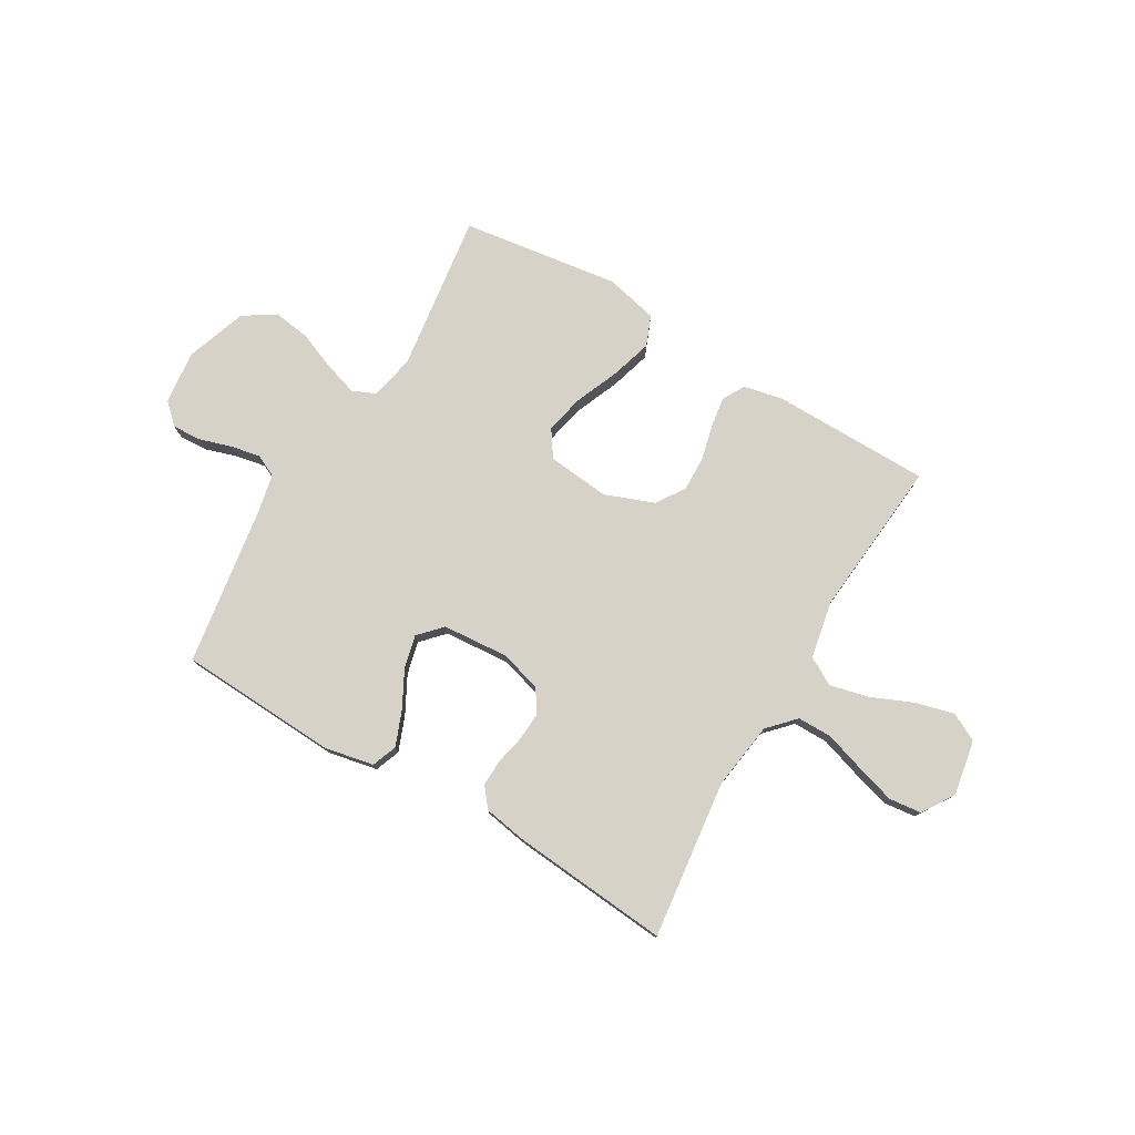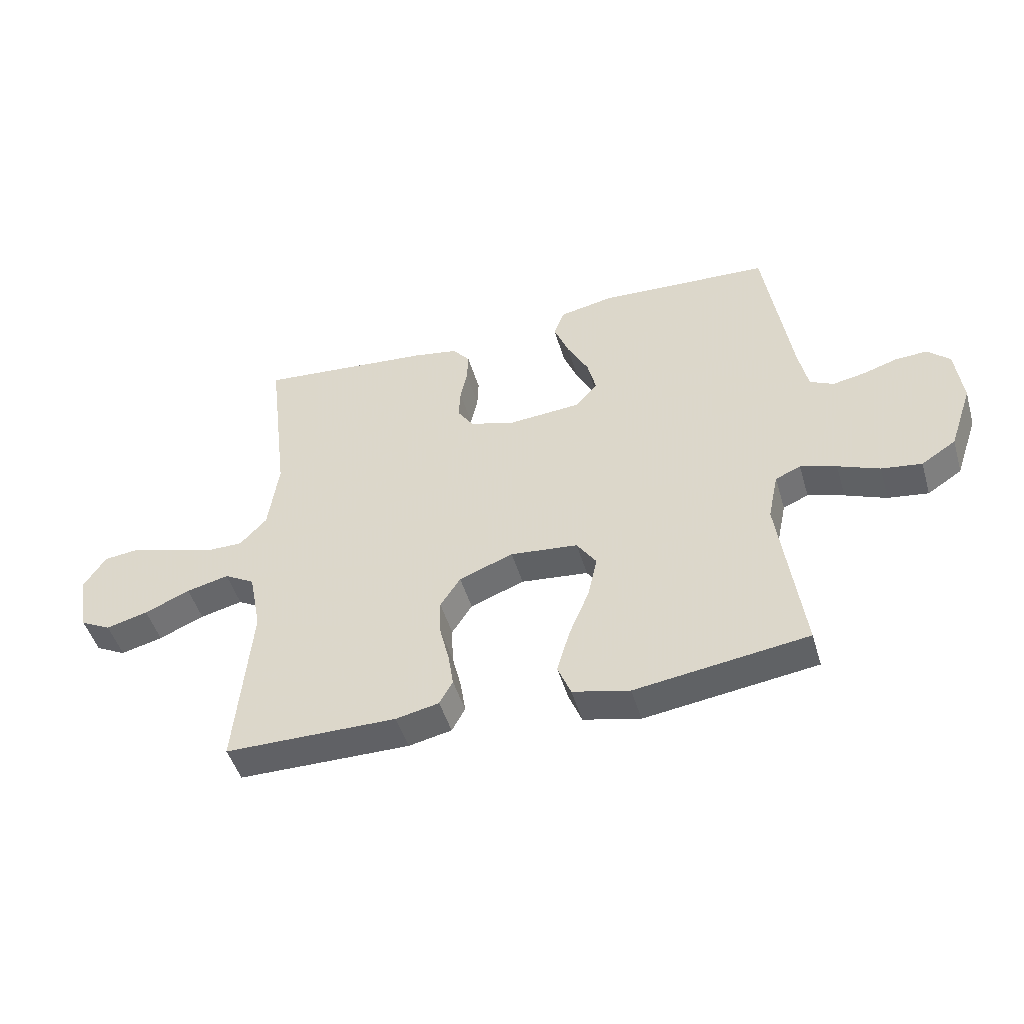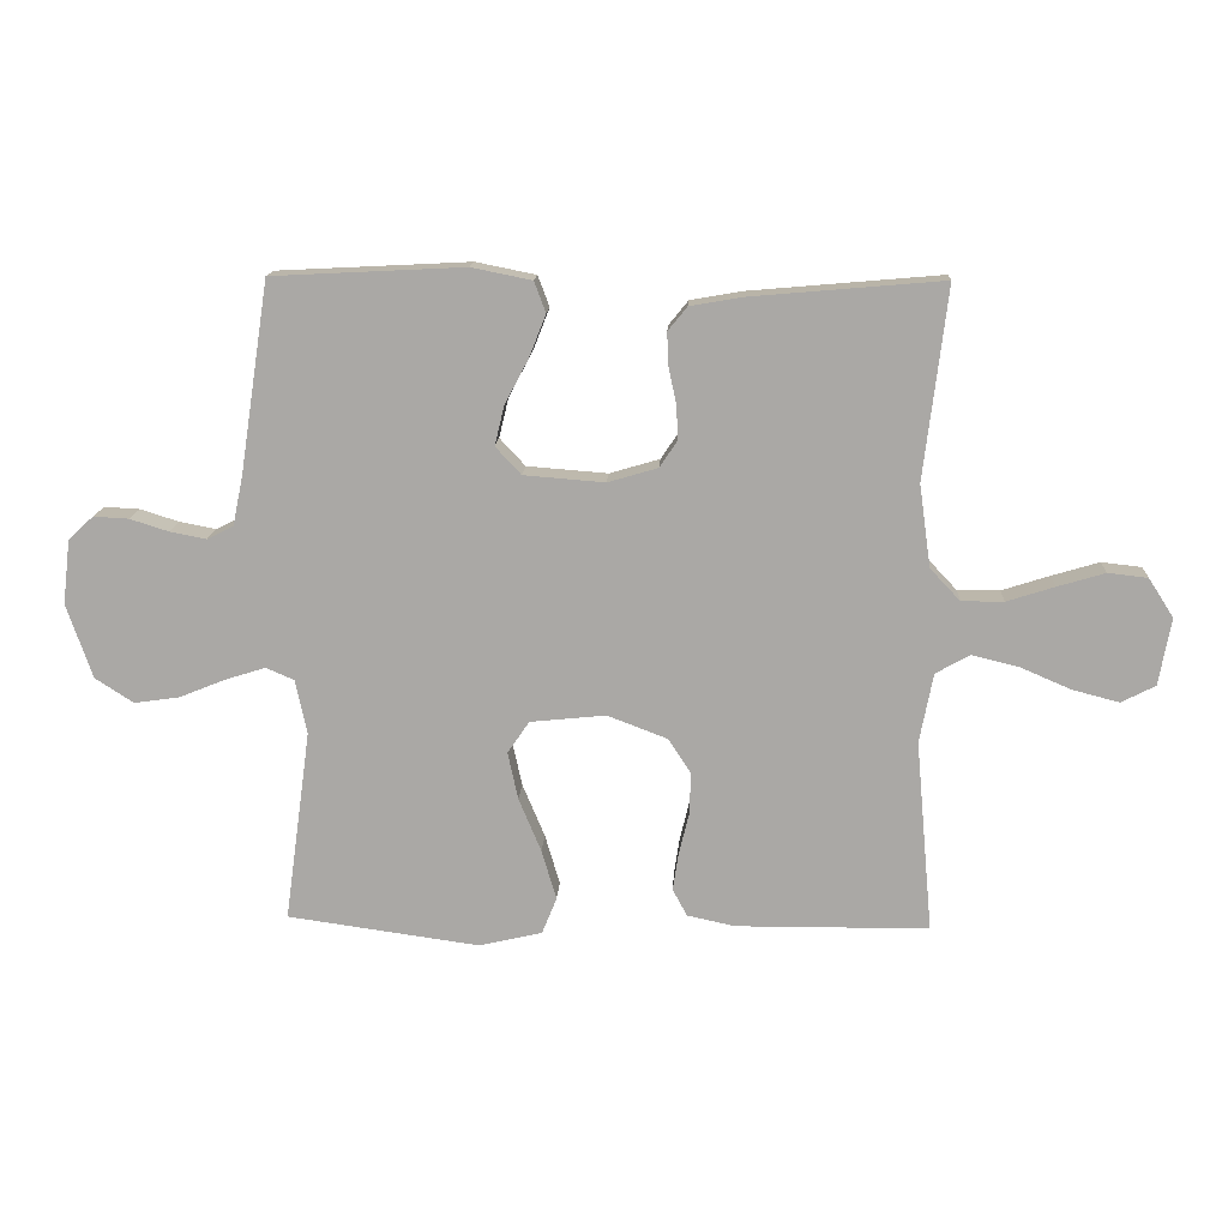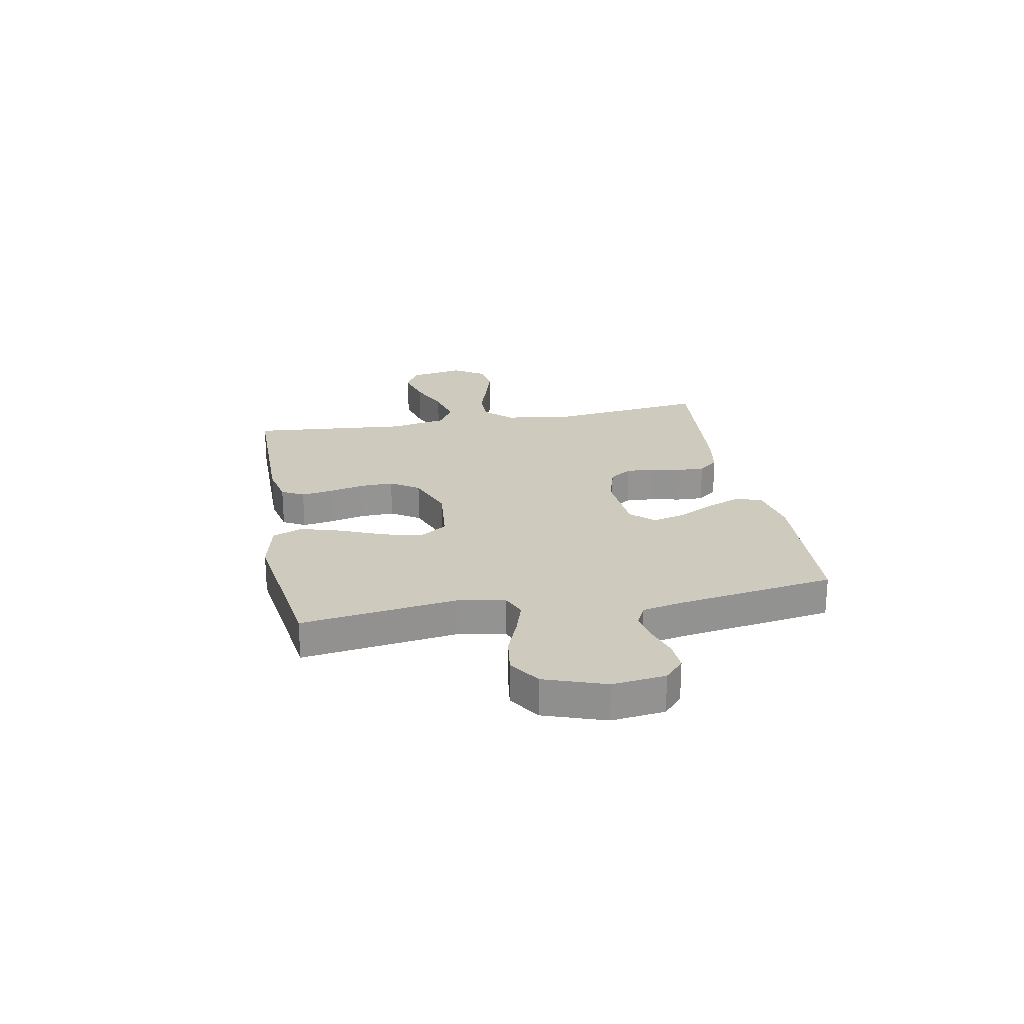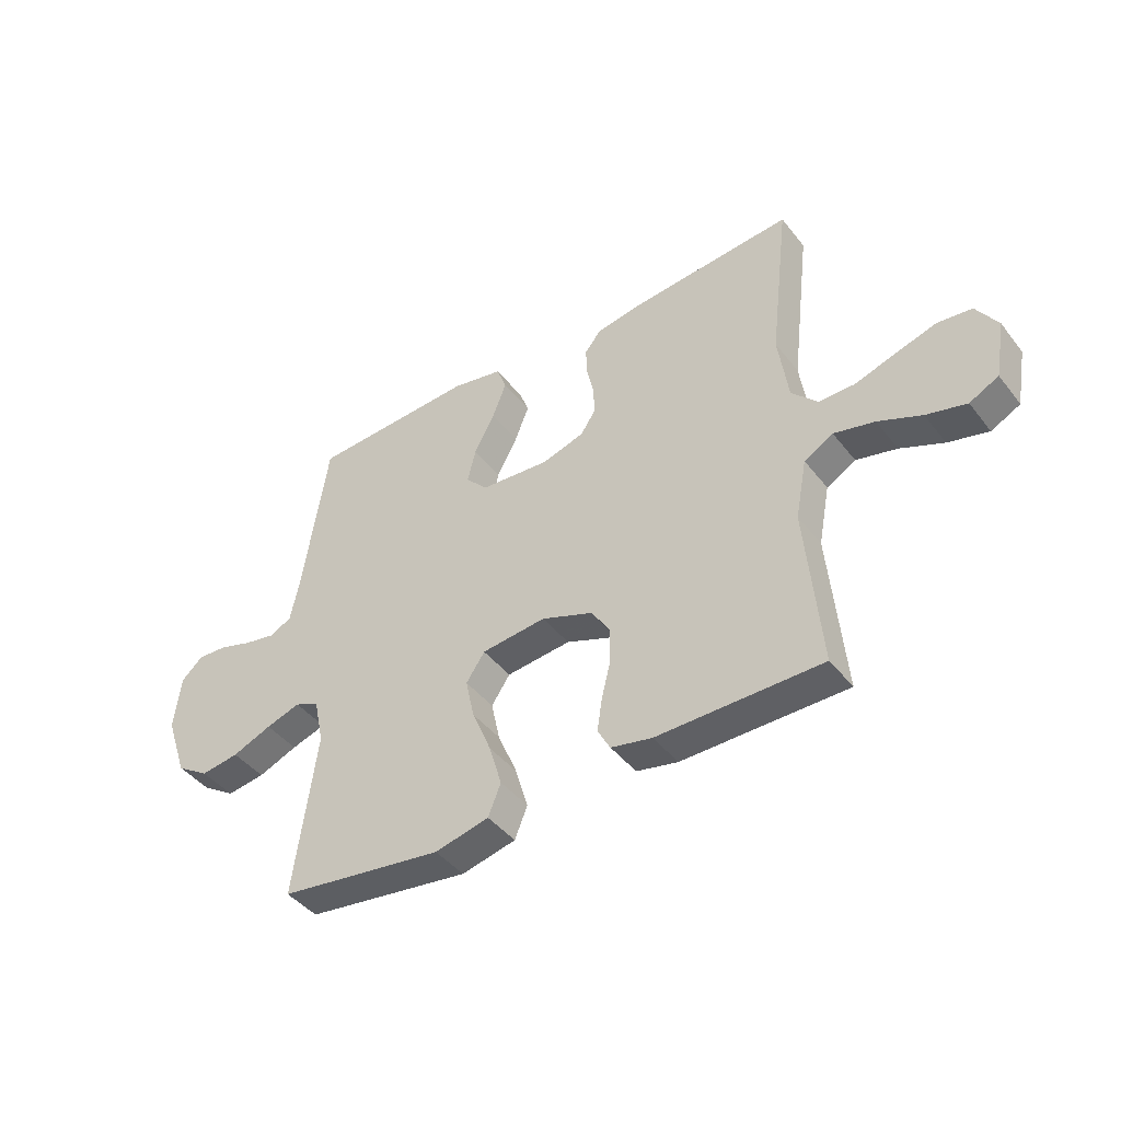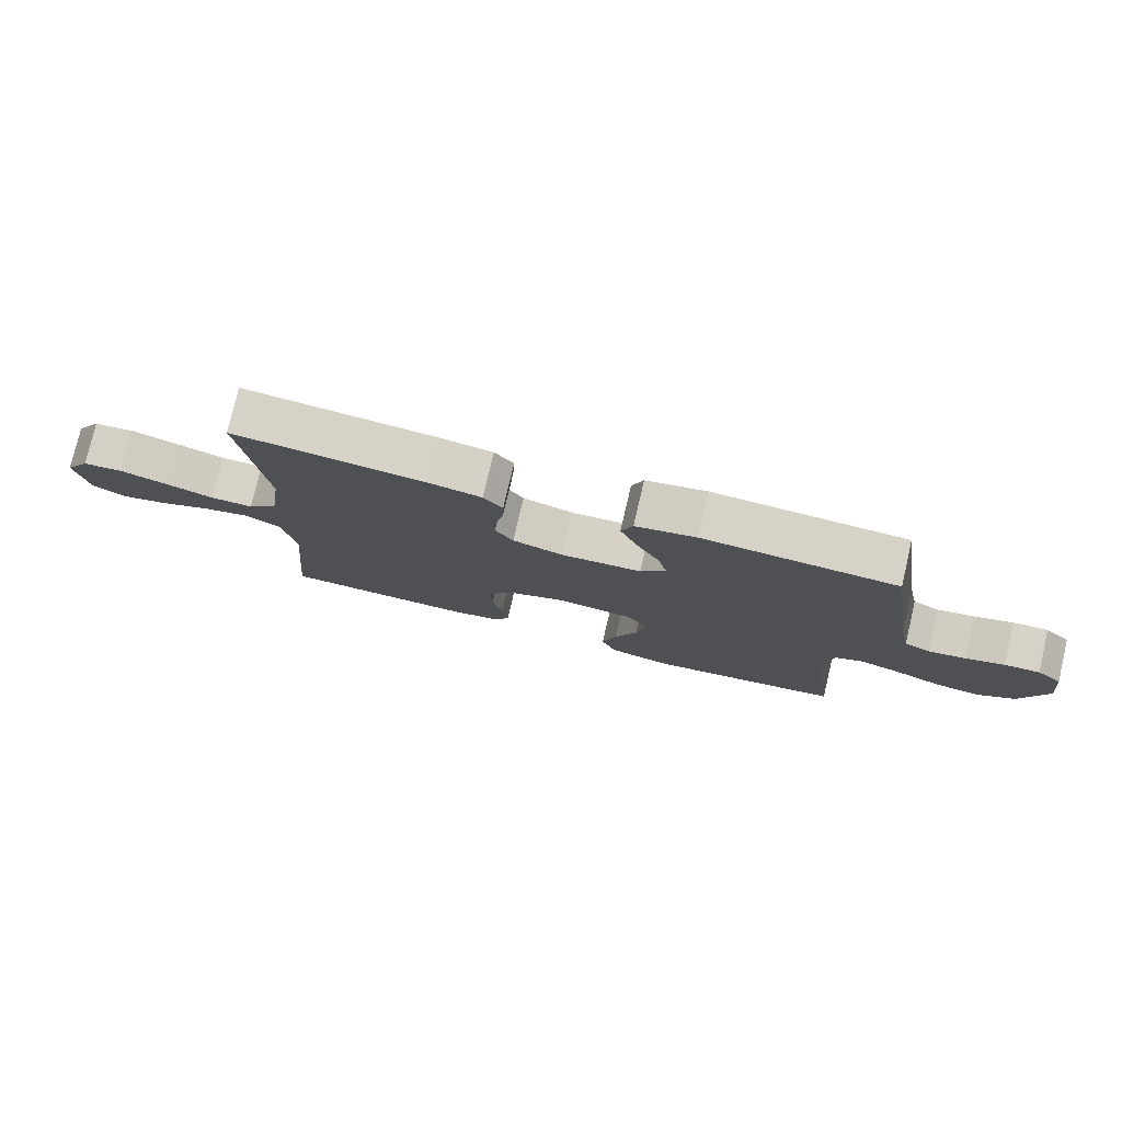
<metadata>
{"format":"obj","ext":"obj","renderer":"f3d","projection":"perspective","resolution":1024,"background":"white","views":[{"elev":77.5,"azim":30.5,"up":"+Y"},{"elev":-47.8,"azim":-163.8,"up":"+Z"},{"elev":14.4,"azim":2.9,"up":"+Z"},{"elev":23.2,"azim":-100.6,"up":"+Y"},{"elev":-43.2,"azim":35.0,"up":"+Z"},{"elev":77.6,"azim":-166.8,"up":"+Z"}]}
</metadata>
<code>
v 0.5 0.07 0.5
v 0.464 0.07 0.2
v 0.482 0.07 0.072
v 0.529 0.07 0.022
v 0.595 0.07 0.022
v 0.67 0.07 0.046
v 0.744 0.07 0.068
v 0.806 0.07 0.061
v 0.845 0.07 0
v 0.826 0.07 -0.105
v 0.773 0.07 -0.132
v 0.7 0.07 -0.113
v 0.621 0.07 -0.079
v 0.547 0.07 -0.061
v 0.494 0.07 -0.091
v 0.473 0.07 -0.2
v 0.5 0.07 -0.5
v 0.2 0.07 -0.502
v 0.125 0.07 -0.486
v 0.102 0.07 -0.444
v 0.111 0.07 -0.385
v 0.127 0.07 -0.319
v 0.129 0.07 -0.254
v 0.094 0.07 -0.2
v 0 0.07 -0.164
v -0.118 0.07 -0.176
v -0.152 0.07 -0.226
v -0.136 0.07 -0.3
v -0.101 0.07 -0.384
v -0.078 0.07 -0.462
v -0.101 0.07 -0.519
v -0.2 0.07 -0.542
v -0.5 0.07 -0.5
v -0.459 0.07 -0.2
v -0.477 0.07 -0.115
v -0.521 0.07 -0.096
v -0.584 0.07 -0.116
v -0.656 0.07 -0.145
v -0.726 0.07 -0.155
v -0.786 0.07 -0.116
v -0.826 0.07 0
v -0.814 0.07 0.101
v -0.775 0.07 0.137
v -0.72 0.07 0.134
v -0.66 0.07 0.115
v -0.603 0.07 0.104
v -0.562 0.07 0.124
v -0.546 0.07 0.2
v -0.5 0.07 0.5
v -0.2 0.07 0.515
v -0.106 0.07 0.496
v -0.088 0.07 0.448
v -0.114 0.07 0.382
v -0.151 0.07 0.312
v -0.166 0.07 0.25
v -0.126 0.07 0.207
v 0 0.07 0.197
v 0.078 0.07 0.22
v 0.106 0.07 0.262
v 0.103 0.07 0.316
v 0.091 0.07 0.372
v 0.089 0.07 0.423
v 0.119 0.07 0.46
v 0.2 0.07 0.474
v 0.5 0 0.5
v 0.464 0 0.2
v 0.482 0 0.072
v 0.529 0 0.022
v 0.595 0 0.022
v 0.67 0 0.046
v 0.744 0 0.068
v 0.806 0 0.061
v 0.845 0 0
v 0.826 0 -0.105
v 0.773 0 -0.132
v 0.7 0 -0.113
v 0.621 0 -0.079
v 0.547 0 -0.061
v 0.494 0 -0.091
v 0.473 0 -0.2
v 0.5 0 -0.5
v 0.2 0 -0.502
v 0.125 0 -0.486
v 0.102 0 -0.444
v 0.111 0 -0.385
v 0.127 0 -0.319
v 0.129 0 -0.254
v 0.094 0 -0.2
v 0 0 -0.164
v -0.118 0 -0.176
v -0.152 0 -0.226
v -0.136 0 -0.3
v -0.101 0 -0.384
v -0.078 0 -0.462
v -0.101 0 -0.519
v -0.2 0 -0.542
v -0.5 0 -0.5
v -0.459 0 -0.2
v -0.477 0 -0.115
v -0.521 0 -0.096
v -0.584 0 -0.116
v -0.656 0 -0.145
v -0.726 0 -0.155
v -0.786 0 -0.116
v -0.826 0 0
v -0.814 0 0.101
v -0.775 0 0.137
v -0.72 0 0.134
v -0.66 0 0.115
v -0.603 0 0.104
v -0.562 0 0.124
v -0.546 0 0.2
v -0.5 0 0.5
v -0.2 0 0.515
v -0.106 0 0.496
v -0.088 0 0.448
v -0.114 0 0.382
v -0.151 0 0.312
v -0.166 0 0.25
v -0.126 0 0.207
v 0 0 0.197
v 0.078 0 0.22
v 0.106 0 0.262
v 0.103 0 0.316
v 0.091 0 0.372
v 0.089 0 0.423
v 0.119 0 0.46
v 0.2 0 0.474
f 64 1 2
f 63 64 2
f 62 63 2
f 61 62 2
f 60 61 2
f 59 60 2 3
f 58 59 3 4
f 57 58 4
f 56 57 4
f 52 53 54
f 51 52 54
f 50 51 54
f 49 50 54
f 48 49 54
f 47 48 54 55
f 46 47 55 56
f 43 44 45
f 42 43 45
f 41 42 45
f 40 41 45
f 39 40 45
f 38 39 45
f 37 38 45
f 36 37 45 46
f 46 56 4
f 36 46 4
f 35 36 4
f 32 33 34
f 31 32 34
f 30 31 34
f 29 30 34
f 28 29 34
f 27 28 34 35
f 20 21 22
f 19 20 22
f 18 19 22
f 17 18 22
f 16 17 22
f 15 16 22 23
f 14 15 23 24
f 11 12 13
f 10 11 13
f 9 10 13
f 8 9 13
f 7 8 13
f 6 7 13
f 5 6 13
f 5 13 14
f 14 24 25
f 5 14 25
f 4 5 25
f 26 27 35
f 4 25 26 35
f 66 65 128
f 66 128 127
f 66 127 126
f 66 126 125
f 66 125 124
f 67 66 124 123
f 68 67 123 122
f 68 122 121
f 68 121 120
f 118 117 116
f 118 116 115
f 118 115 114
f 118 114 113
f 118 113 112
f 119 118 112 111
f 120 119 111 110
f 109 108 107
f 109 107 106
f 109 106 105
f 109 105 104
f 109 104 103
f 109 103 102
f 109 102 101
f 110 109 101 100
f 68 120 110
f 68 110 100
f 68 100 99
f 98 97 96
f 98 96 95
f 98 95 94
f 98 94 93
f 98 93 92
f 99 98 92 91
f 86 85 84
f 86 84 83
f 86 83 82
f 86 82 81
f 86 81 80
f 87 86 80 79
f 88 87 79 78
f 77 76 75
f 77 75 74
f 77 74 73
f 77 73 72
f 77 72 71
f 77 71 70
f 77 70 69
f 78 77 69
f 89 88 78
f 89 78 69
f 89 69 68
f 99 91 90
f 99 90 89 68
f 1 65 66 2
f 2 66 67 3
f 3 67 68 4
f 4 68 69 5
f 5 69 70 6
f 6 70 71 7
f 7 71 72 8
f 8 72 73 9
f 9 73 74 10
f 10 74 75 11
f 11 75 76 12
f 12 76 77 13
f 13 77 78 14
f 14 78 79 15
f 15 79 80 16
f 16 80 81 17
f 17 81 82 18
f 18 82 83 19
f 19 83 84 20
f 20 84 85 21
f 21 85 86 22
f 22 86 87 23
f 23 87 88 24
f 24 88 89 25
f 25 89 90 26
f 26 90 91 27
f 27 91 92 28
f 28 92 93 29
f 29 93 94 30
f 30 94 95 31
f 31 95 96 32
f 32 96 97 33
f 33 97 98 34
f 34 98 99 35
f 35 99 100 36
f 36 100 101 37
f 37 101 102 38
f 38 102 103 39
f 39 103 104 40
f 40 104 105 41
f 41 105 106 42
f 42 106 107 43
f 43 107 108 44
f 44 108 109 45
f 45 109 110 46
f 46 110 111 47
f 47 111 112 48
f 48 112 113 49
f 49 113 114 50
f 50 114 115 51
f 51 115 116 52
f 52 116 117 53
f 53 117 118 54
f 54 118 119 55
f 55 119 120 56
f 56 120 121 57
f 57 121 122 58
f 58 122 123 59
f 59 123 124 60
f 60 124 125 61
f 61 125 126 62
f 62 126 127 63
f 63 127 128 64
f 64 128 65 1

</code>
